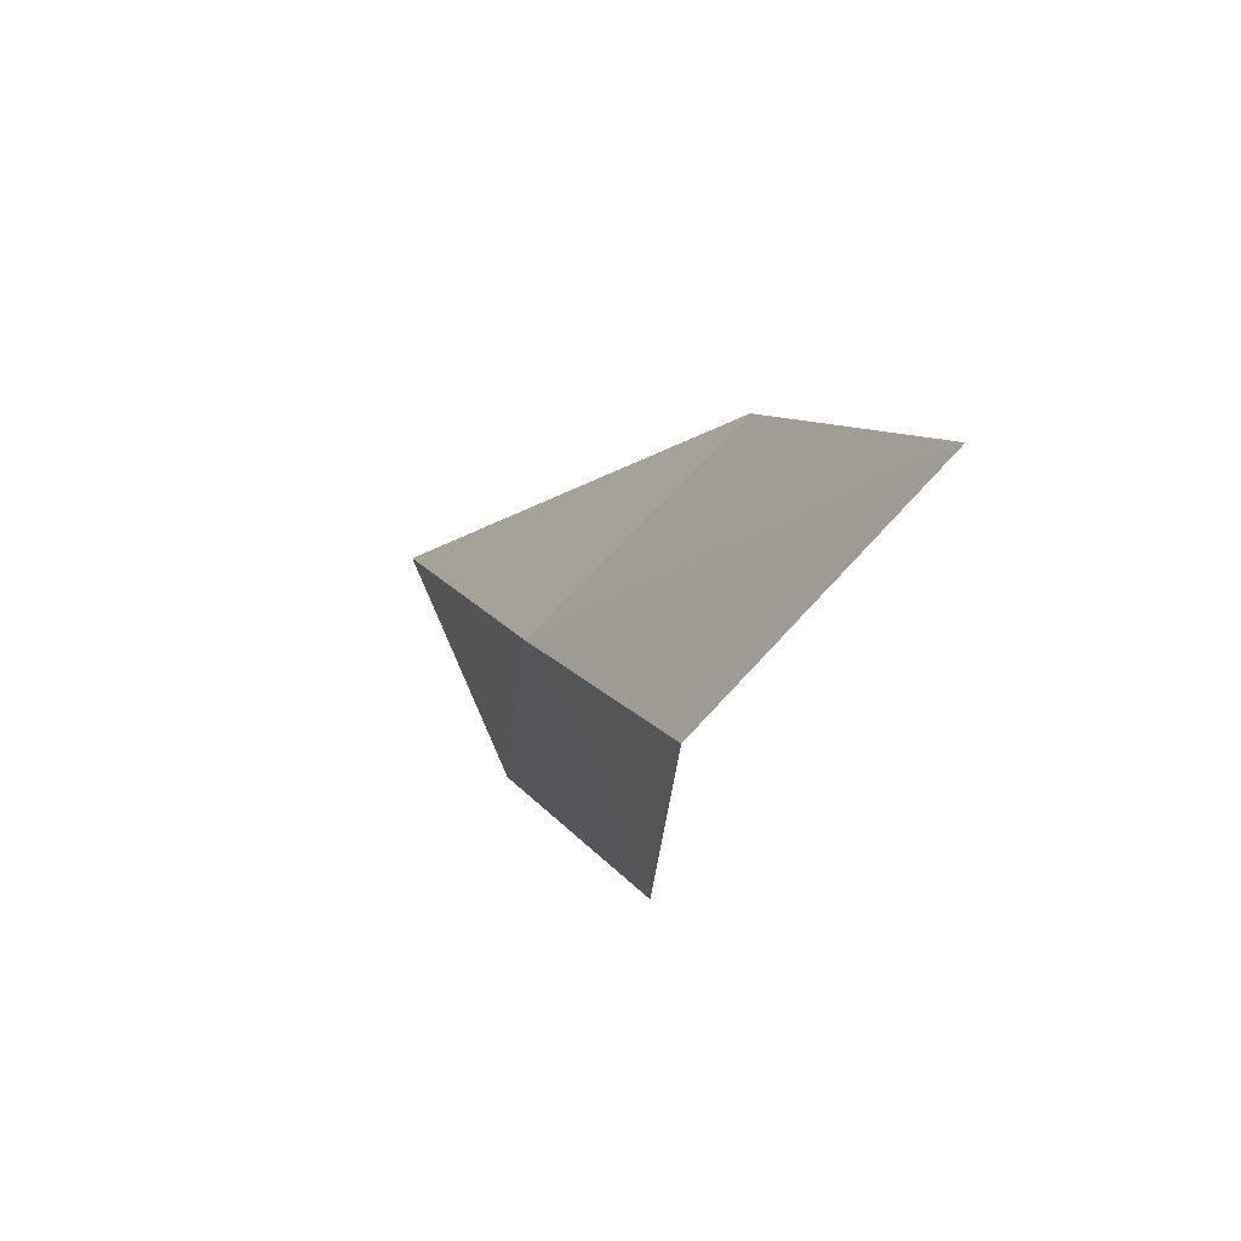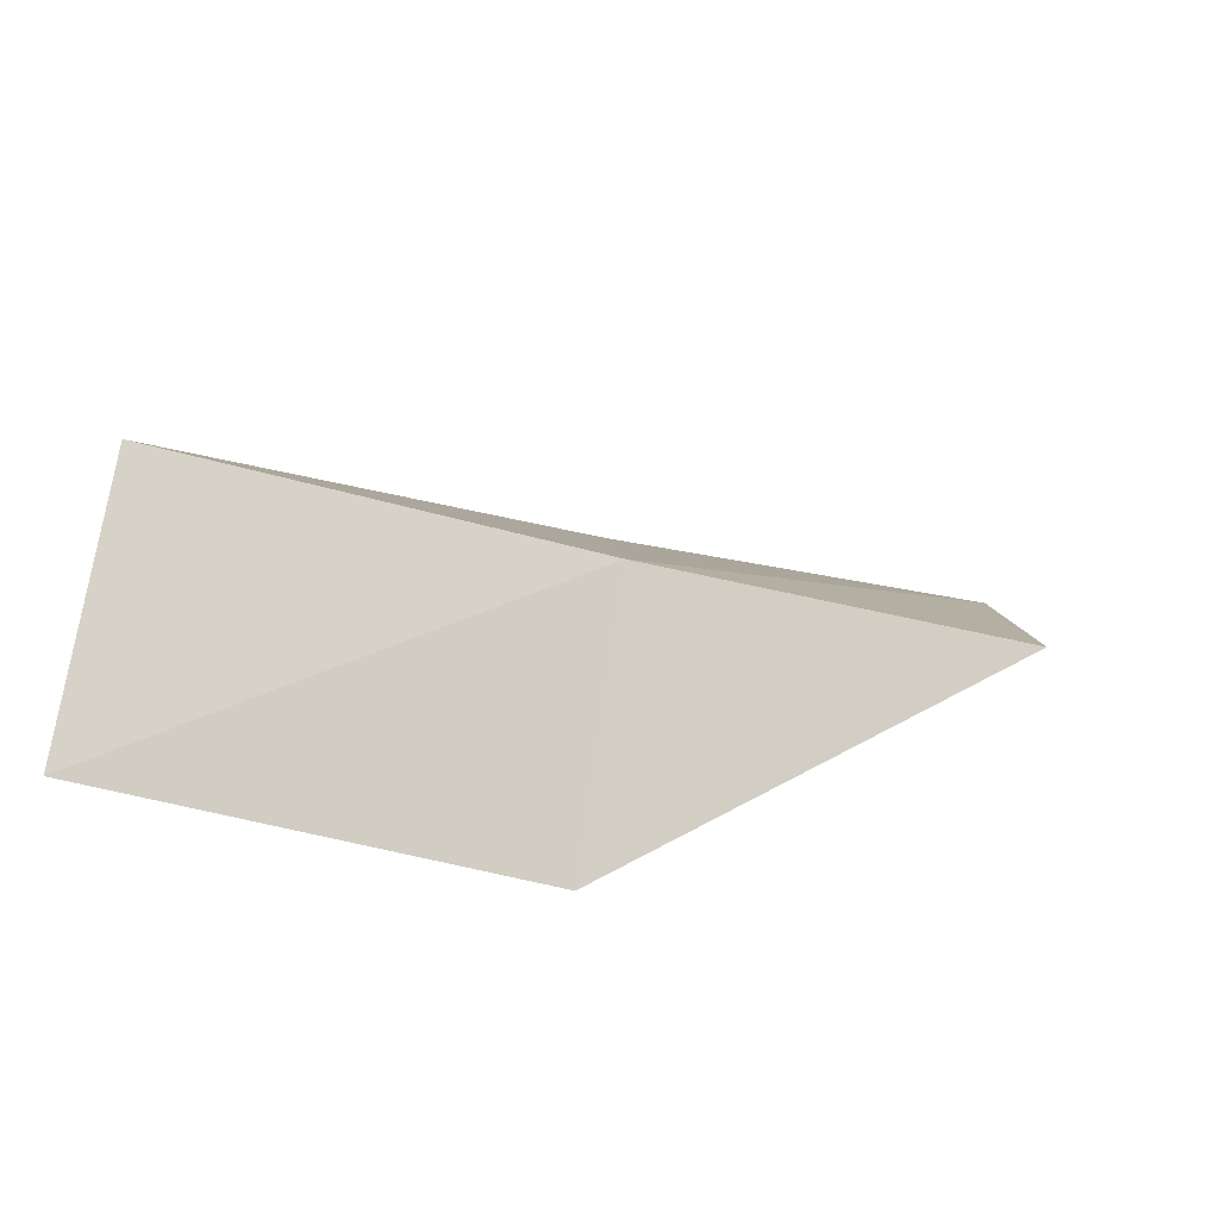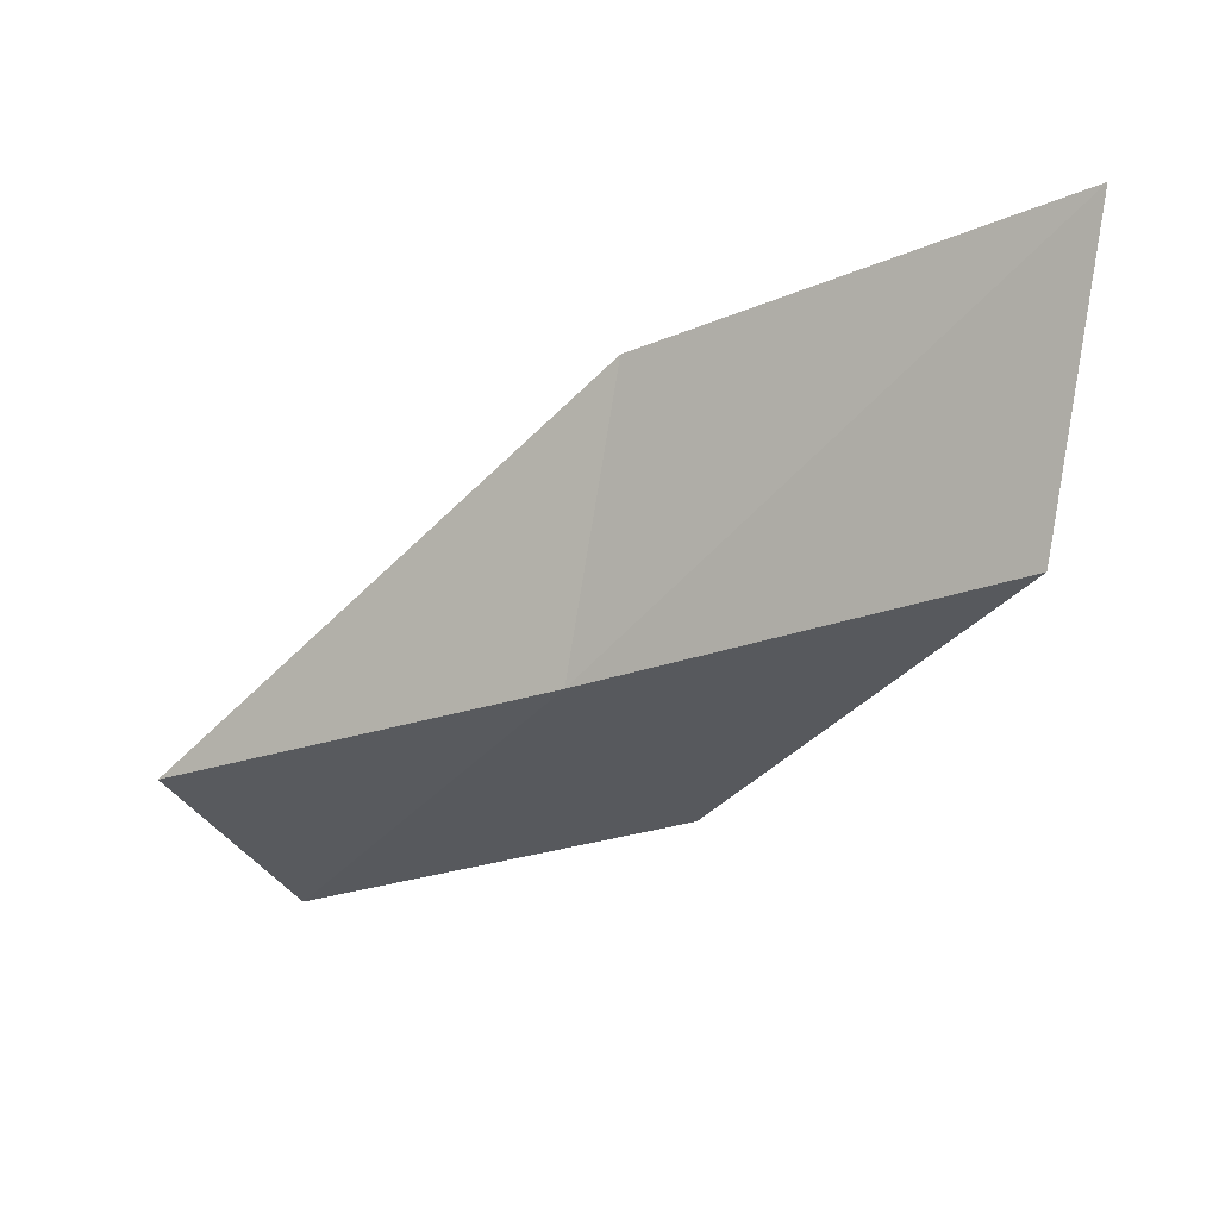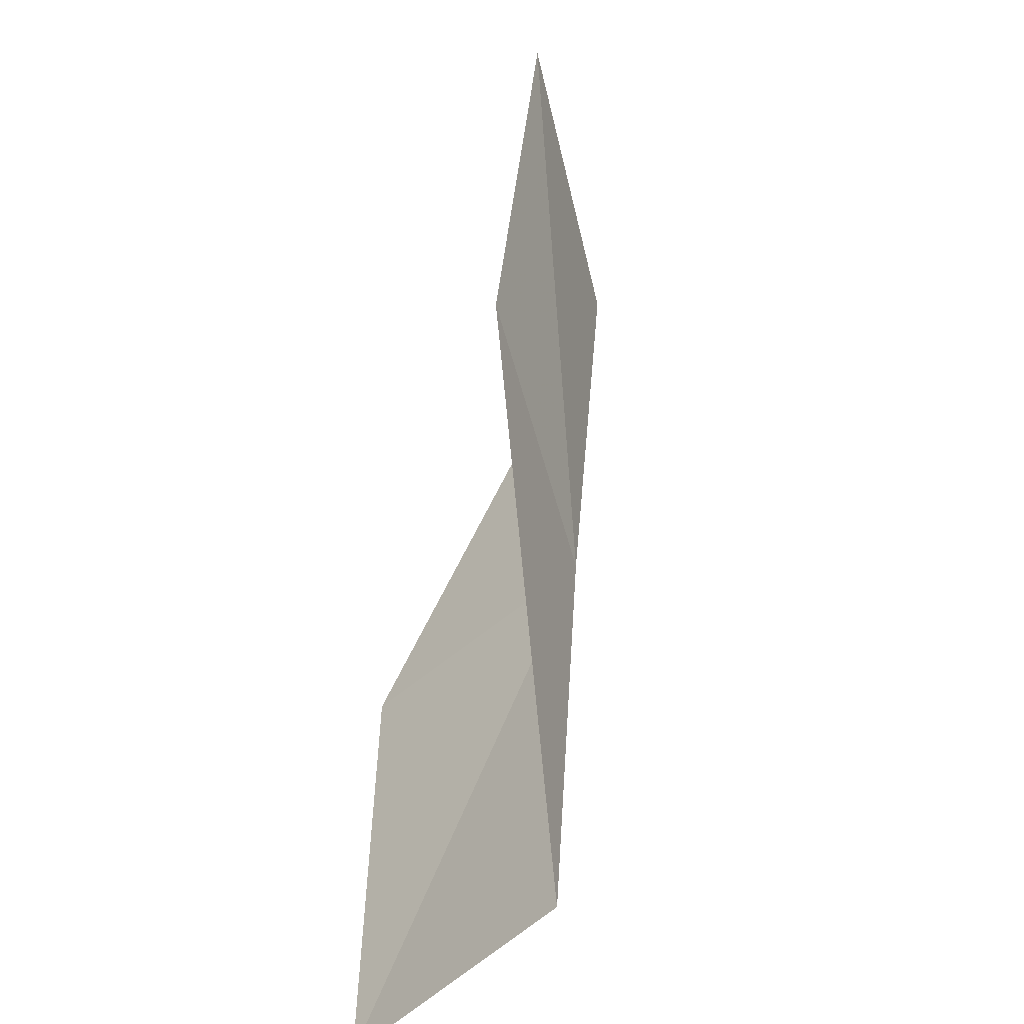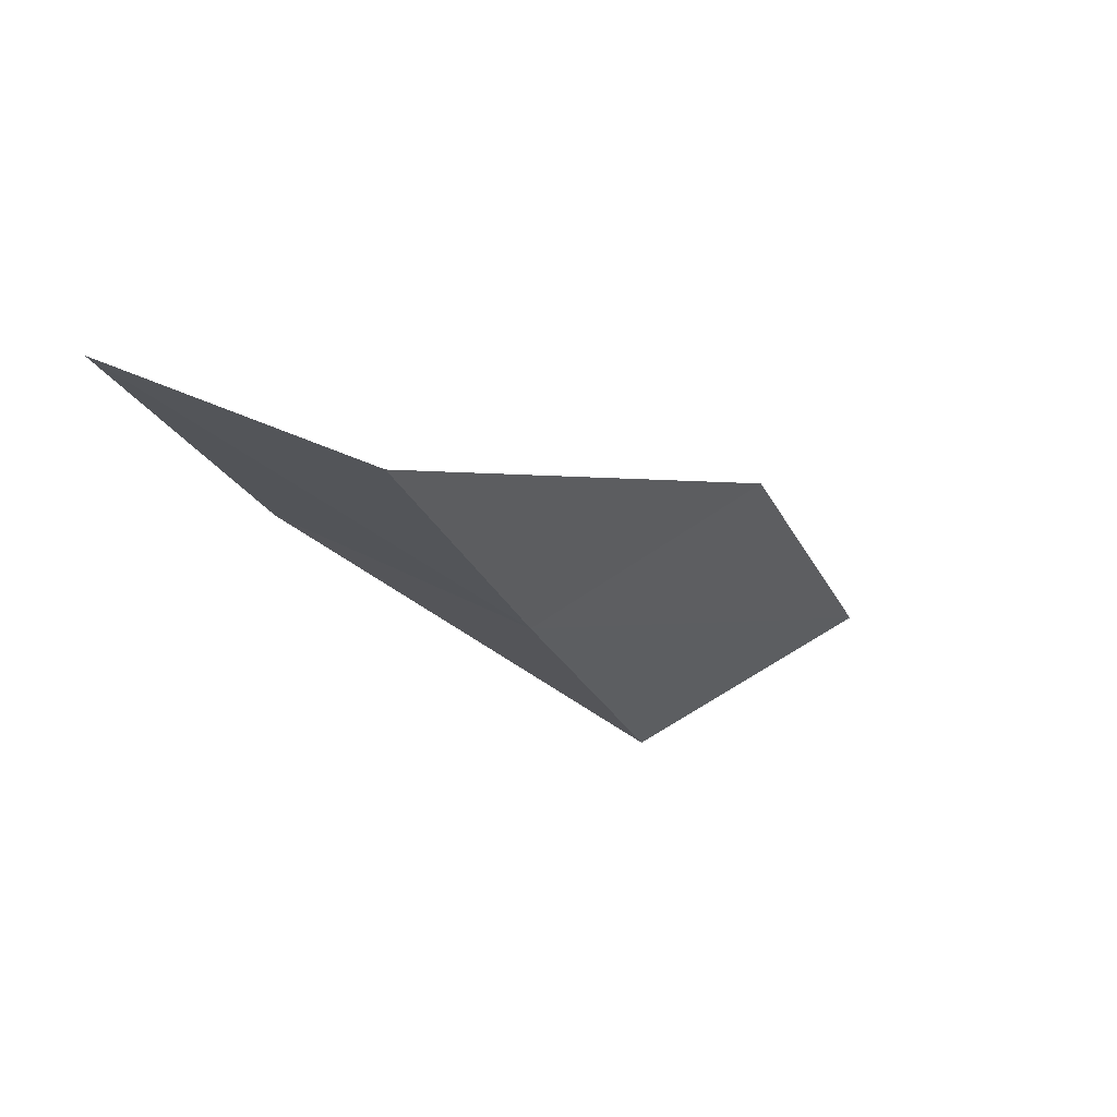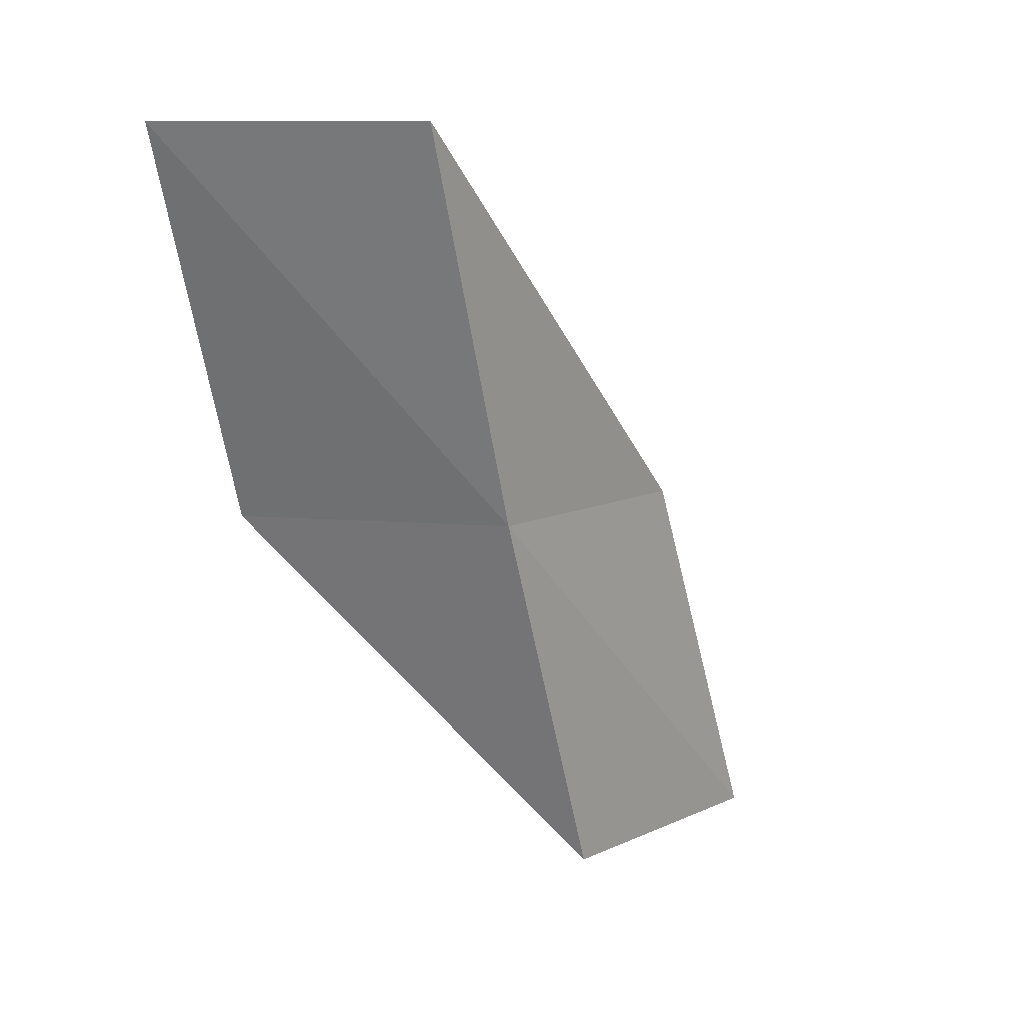
<metadata>
{"format":"obj","ext":"obj","renderer":"f3d","projection":"perspective","resolution":1024,"background":"white","views":[{"elev":-65.2,"azim":154.7,"up":"+Z"},{"elev":-68.1,"azim":79.2,"up":"+Y"},{"elev":17.1,"azim":124.1,"up":"+Y"},{"elev":22.8,"azim":14.5,"up":"+Y"},{"elev":54.4,"azim":69.8,"up":"+Z"},{"elev":9.7,"azim":54.3,"up":"+Z"}]}
</metadata>
<code>
v -26.88 7.474 70.03
v -27.82 10.52 70.03
v -26.01 5.871 74.54
v -28.18 3.729 74.54
v -29.25 5.348 70.03
v -28.47 12.4 65.53
v -27.64 9.176 65.53
f 1 3 2
f 1 5 4
f 1 4 3
f 1 6 7
f 1 2 6
f 1 7 5

</code>
